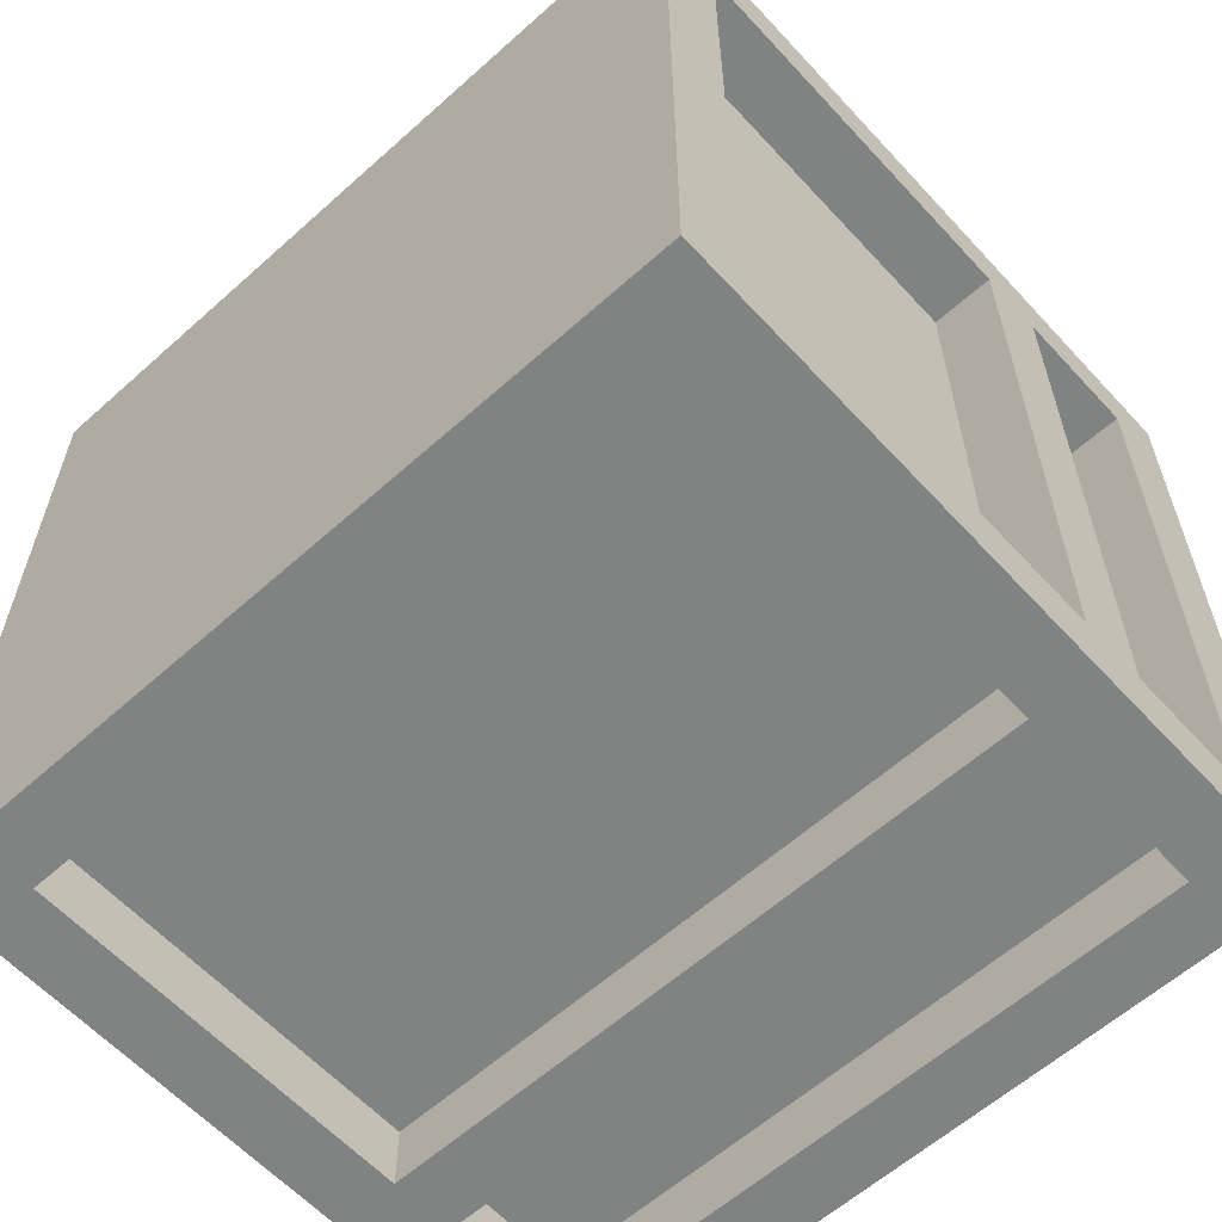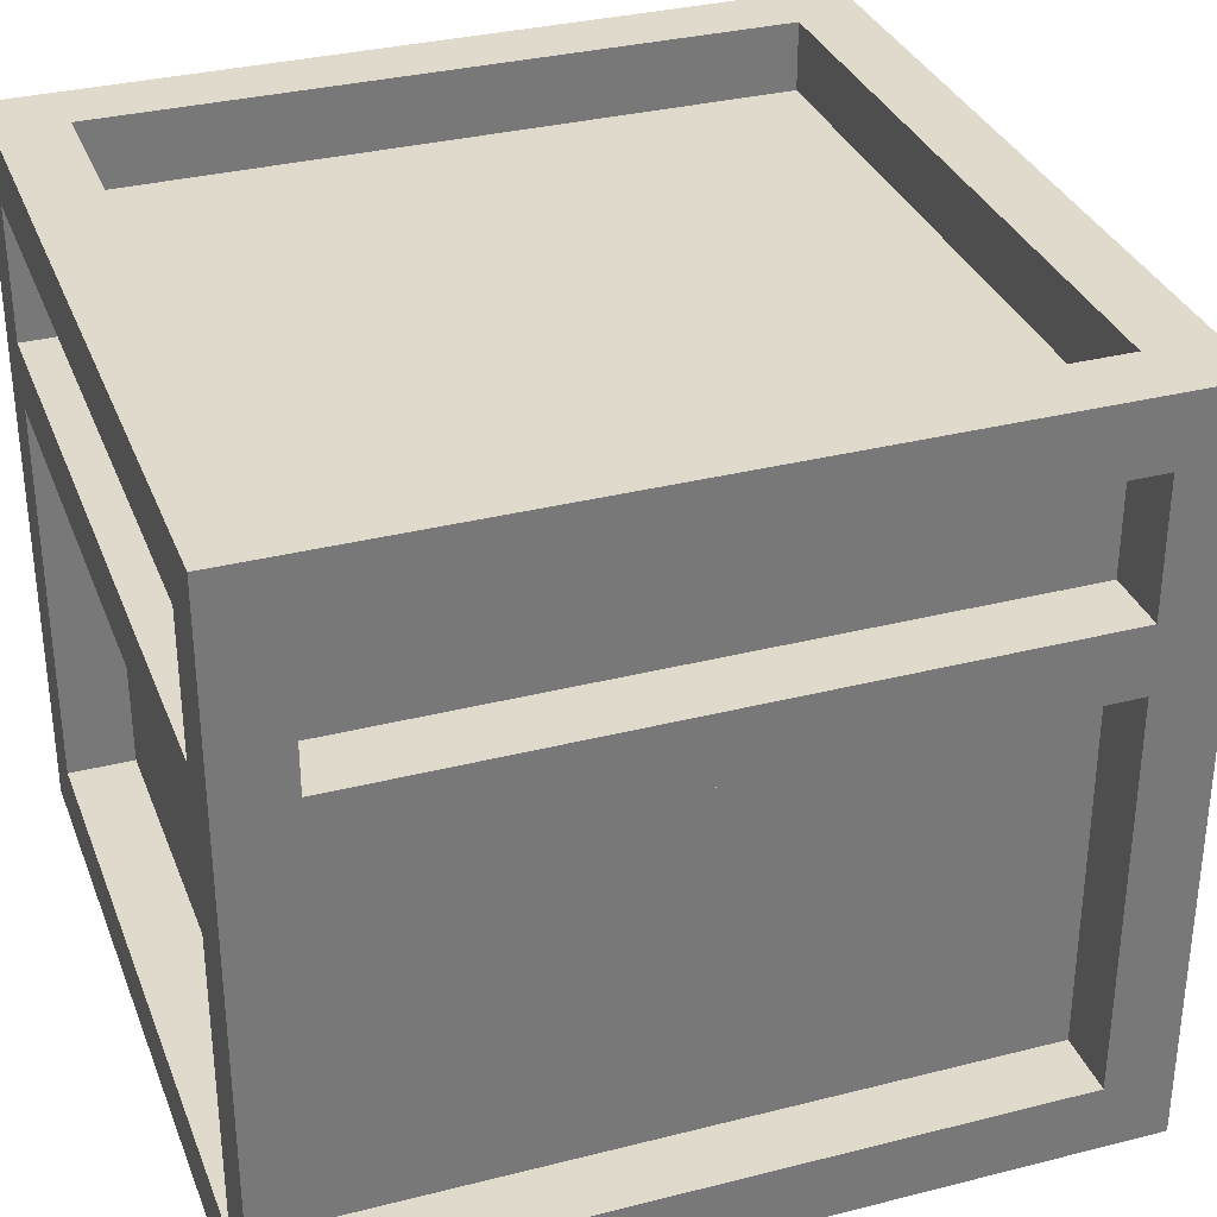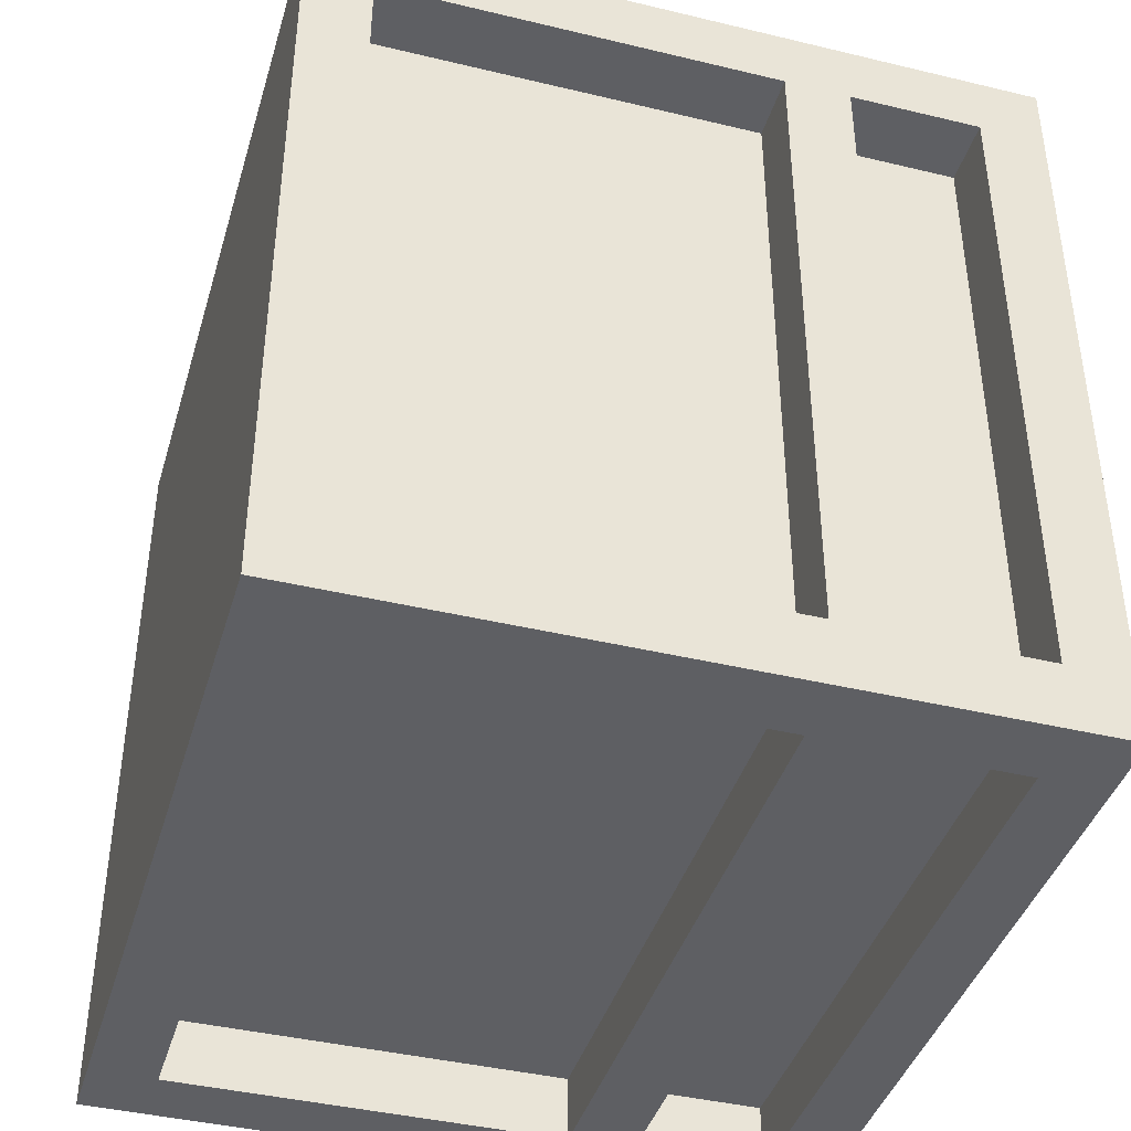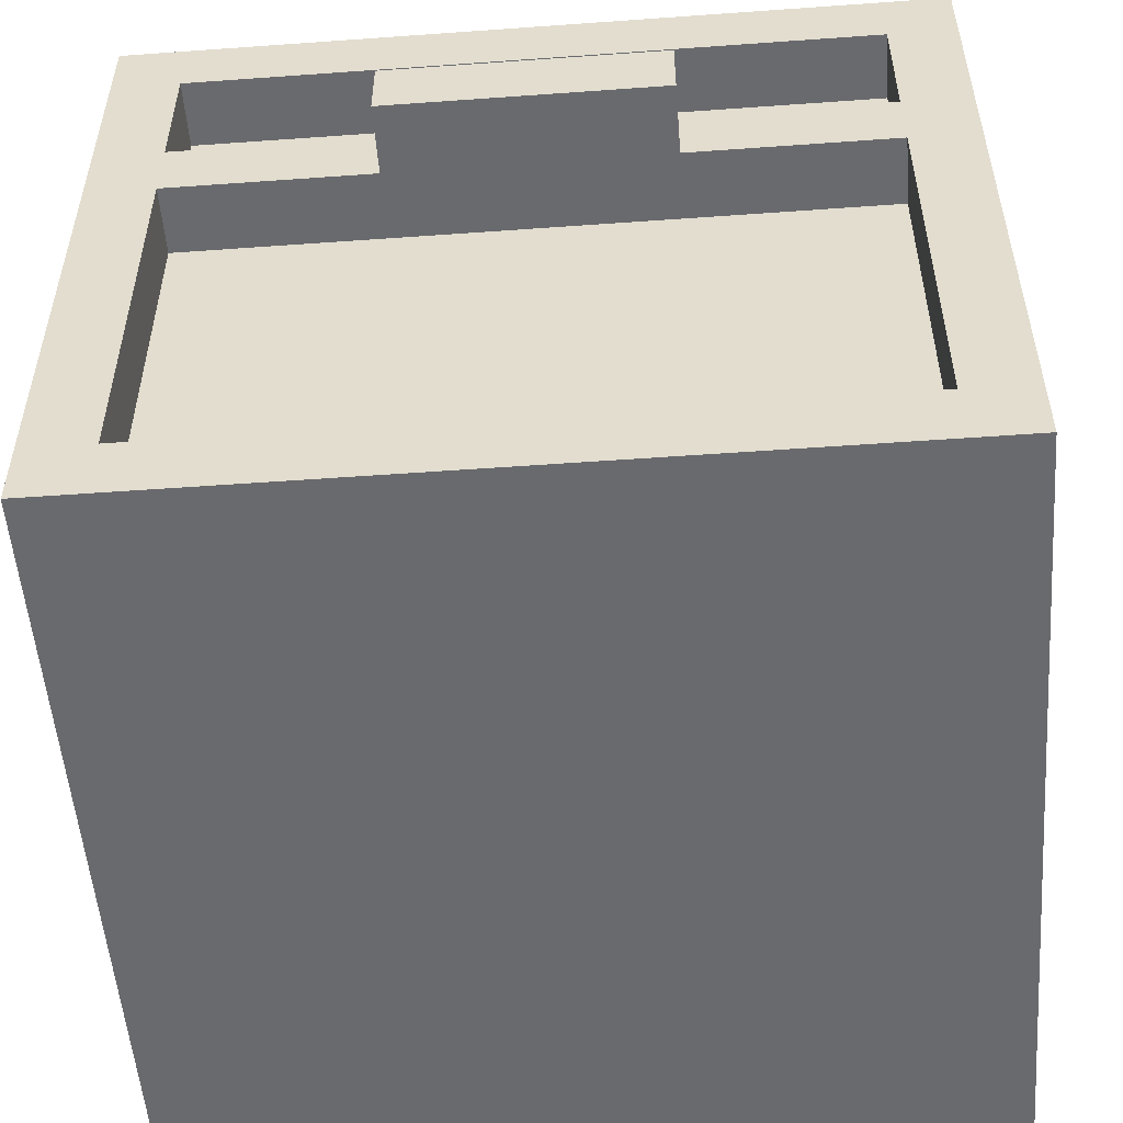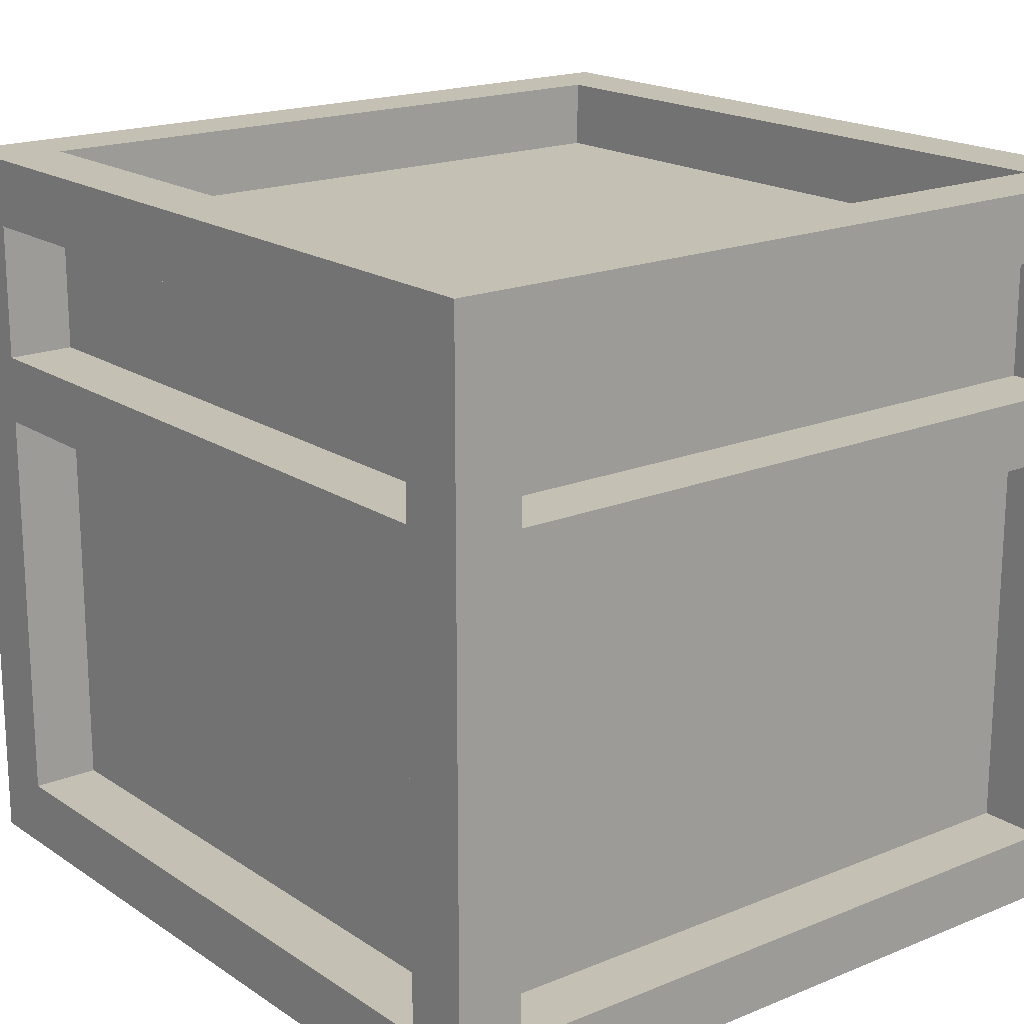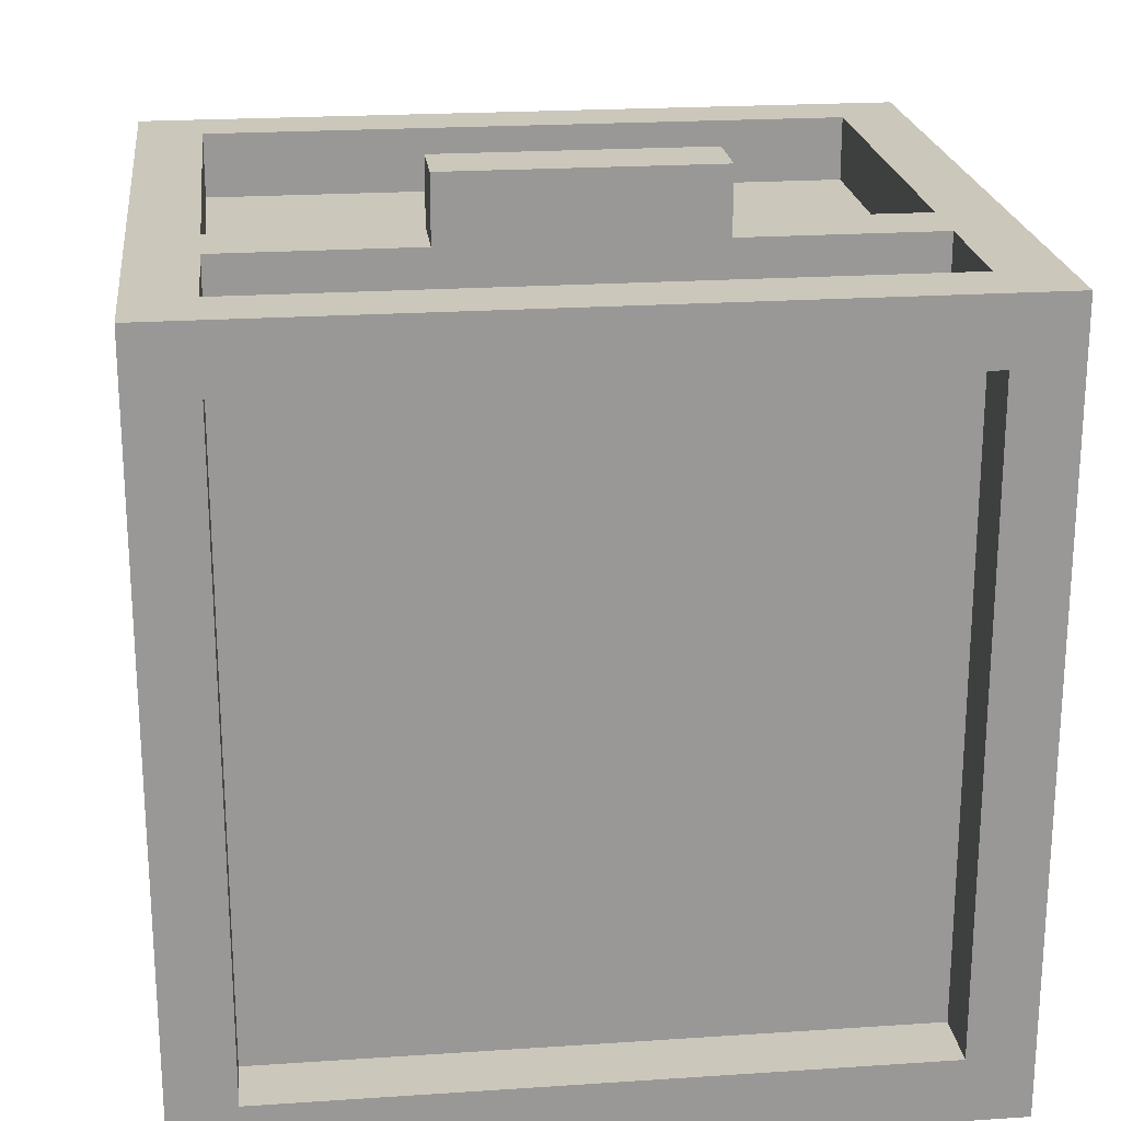
<metadata>
{"format":"obj","ext":"obj","renderer":"f3d","projection":"perspective","resolution":1024,"background":"white","views":[{"elev":-60.6,"azim":42.4,"up":"+Z"},{"elev":33.0,"azim":-109.3,"up":"+Y"},{"elev":-41.1,"azim":73.7,"up":"+Z"},{"elev":-53.1,"azim":4.4,"up":"+Y"},{"elev":18.3,"azim":141.6,"up":"+Y"},{"elev":21.7,"azim":173.3,"up":"+Z"}]}
</metadata>
<code>
o
v 10.2 0 -3.9
v 10.2 0 -5.1
v 10.2 0.1 -4
v 10.2 0.1 -5
v 10.2 0.7 -4
v 10.2 0.7 -5
v 10.2 0.8 -4
v 10.2 0.8 -5
v 10.2 1 -4
v 10.2 1 -5
v 10.2 1.1 -3.9
v 10.2 1.1 -5.1
v 10.3 0.1 -4
v 10.3 0.1 -5
v 10.3 0.2 -4
v 10.3 0.2 -5
v 10.3 0.3 -4
v 10.3 0.3 -5
v 10.3 0.4 -4
v 10.3 0.4 -5
v 10.3 0.5 -4
v 10.3 0.5 -5
v 10.3 0.6 -4
v 10.3 0.6 -5
v 10.3 0.7 -4
v 10.3 0.7 -5
v 10.3 0.8 -4
v 10.3 0.8 -5
v 10.3 1 -4
v 10.3 1 -5
v 10.6 0.7 -3.8
v 10.6 0.7 -3.9
v 10.6 0.8 -3.8
v 10.6 0.8 -3.9
v 11.3 0.1 -3.9
v 11.3 0.1 -4
v 11.3 0.1 -5
v 11.3 0.1 -5.1
v 11.3 0.2 -4
v 11.3 0.2 -5
v 11.3 0.3 -4
v 11.3 0.3 -5
v 11.3 0.4 -4
v 11.3 0.4 -5
v 11.3 0.5 -4
v 11.3 0.5 -5
v 11.3 0.6 -4
v 11.3 0.6 -5
v 11.3 0.7 -3.9
v 11.3 0.7 -4
v 11.3 0.7 -5
v 11.3 0.7 -5.1
v 11.3 0.8 -3.9
v 11.3 0.8 -4
v 11.3 0.8 -5
v 11.3 0.8 -5.1
v 11.3 1 -3.9
v 11.3 1 -4
v 11.3 1 -5
v 11.3 1 -5.1
v 11.3 1.1 -4
v 11.3 1.1 -5
v 10.3 0.1 -3.9
v 10.3 0.1 -4
v 10.3 0.1 -5
v 10.3 0.1 -5.1
v 10.3 0.2 -4
v 10.3 0.2 -5
v 10.3 0.3 -4
v 10.3 0.3 -5
v 10.3 0.4 -4
v 10.3 0.4 -5
v 10.3 0.5 -4
v 10.3 0.5 -5
v 10.3 0.6 -4
v 10.3 0.6 -5
v 10.3 0.7 -3.9
v 10.3 0.7 -4
v 10.3 0.7 -5
v 10.3 0.7 -5.1
v 10.3 0.8 -3.9
v 10.3 0.8 -4
v 10.3 0.8 -5
v 10.3 0.8 -5.1
v 10.3 1 -3.9
v 10.3 1 -4
v 10.3 1 -5
v 10.3 1 -5.1
v 10.3 1.1 -4
v 10.3 1.1 -5
v 11 0.7 -3.8
v 11 0.7 -3.9
v 11 0.8 -3.8
v 11 0.8 -3.9
v 11.3 0.1 -4
v 11.3 0.1 -5
v 11.3 0.2 -4
v 11.3 0.2 -5
v 11.3 0.3 -4
v 11.3 0.3 -5
v 11.3 0.4 -4
v 11.3 0.4 -5
v 11.3 0.5 -4
v 11.3 0.5 -5
v 11.3 0.6 -4
v 11.3 0.6 -5
v 11.3 0.7 -4
v 11.3 0.7 -5
v 11.3 0.8 -4
v 11.3 0.8 -5
v 11.3 1 -4
v 11.3 1 -5
v 11.4 0 -3.9
v 11.4 0 -5.1
v 11.4 0.1 -4
v 11.4 0.1 -5
v 11.4 0.7 -4
v 11.4 0.7 -5
v 11.4 0.8 -4
v 11.4 0.8 -5
v 11.4 1 -4
v 11.4 1 -5
v 11.4 1.1 -3.9
v 11.4 1.1 -5.1
v 10.6 0.7 -3.8
v 10.6 0.8 -3.8
v 11 0.7 -3.8
v 11 0.8 -3.8
v 10.2 0 -3.9
v 10.2 1.1 -3.9
v 10.3 0.1 -3.9
v 10.3 0.7 -3.9
v 10.3 0.8 -3.9
v 10.3 1 -3.9
v 10.6 0.7 -3.9
v 10.6 0.8 -3.9
v 11 0.7 -3.9
v 11 0.8 -3.9
v 11.3 0.1 -3.9
v 11.3 0.7 -3.9
v 11.3 0.8 -3.9
v 11.3 1 -3.9
v 11.4 0 -3.9
v 11.4 1.1 -3.9
v 10.3 0.1 -4
v 10.3 0.2 -4
v 10.3 0.3 -4
v 10.3 0.4 -4
v 10.3 0.5 -4
v 10.3 0.6 -4
v 10.3 0.7 -4
v 10.3 0.8 -4
v 10.3 1 -4
v 11.3 0.1 -4
v 11.3 0.2 -4
v 11.3 0.3 -4
v 11.3 0.4 -4
v 11.3 0.5 -4
v 11.3 0.6 -4
v 11.3 0.7 -4
v 11.3 0.8 -4
v 11.3 1 -4
v 10.2 0.1 -5
v 10.2 0.7 -5
v 10.2 0.8 -5
v 10.2 1 -5
v 10.3 0.1 -5
v 10.3 0.2 -5
v 10.3 0.3 -5
v 10.3 0.4 -5
v 10.3 0.5 -5
v 10.3 0.6 -5
v 10.3 0.7 -5
v 10.3 0.8 -5
v 10.3 1 -5
v 10.3 1.1 -5
v 11.3 0.1 -5
v 11.3 0.2 -5
v 11.3 0.3 -5
v 11.3 0.4 -5
v 11.3 0.5 -5
v 11.3 0.6 -5
v 11.3 0.7 -5
v 11.3 0.8 -5
v 11.3 1 -5
v 11.3 1.1 -5
v 11.4 0.1 -5
v 11.4 0.7 -5
v 11.4 0.8 -5
v 11.4 1 -5
v 10.2 0.1 -4
v 10.2 0.7 -4
v 10.2 0.8 -4
v 10.2 1 -4
v 10.3 0.1 -4
v 10.3 0.2 -4
v 10.3 0.3 -4
v 10.3 0.4 -4
v 10.3 0.5 -4
v 10.3 0.6 -4
v 10.3 0.7 -4
v 10.3 0.8 -4
v 10.3 1 -4
v 10.3 1.1 -4
v 11.3 0.1 -4
v 11.3 0.2 -4
v 11.3 0.3 -4
v 11.3 0.4 -4
v 11.3 0.5 -4
v 11.3 0.6 -4
v 11.3 0.7 -4
v 11.3 0.8 -4
v 11.3 1 -4
v 11.3 1.1 -4
v 11.4 0.1 -4
v 11.4 0.7 -4
v 11.4 0.8 -4
v 11.4 1 -4
v 10.3 0.1 -5
v 10.3 0.2 -5
v 10.3 0.3 -5
v 10.3 0.4 -5
v 10.3 0.5 -5
v 10.3 0.6 -5
v 10.3 0.7 -5
v 10.3 0.8 -5
v 10.3 1 -5
v 11.3 0.1 -5
v 11.3 0.2 -5
v 11.3 0.3 -5
v 11.3 0.4 -5
v 11.3 0.5 -5
v 11.3 0.6 -5
v 11.3 0.7 -5
v 11.3 0.8 -5
v 11.3 1 -5
v 10.2 0 -5.1
v 10.2 1.1 -5.1
v 10.3 0.1 -5.1
v 10.3 0.7 -5.1
v 10.3 0.8 -5.1
v 10.3 1 -5.1
v 11.3 0.1 -5.1
v 11.3 0.7 -5.1
v 11.3 0.8 -5.1
v 11.3 1 -5.1
v 11.4 0 -5.1
v 11.4 1.1 -5.1
v 10.2 0 -3.9
v 11.4 0 -3.9
v 10.3 0 -4
v 11.3 0 -4
v 10.3 0 -5
v 11.3 0 -5
v 10.2 0 -5.1
v 11.4 0 -5.1
v 10.6 0.7 -3.8
v 11 0.7 -3.8
v 10.3 0.7 -3.9
v 10.6 0.7 -3.9
v 11 0.7 -3.9
v 11.3 0.7 -3.9
v 10.2 0.7 -4
v 10.3 0.7 -4
v 11.3 0.7 -4
v 11.4 0.7 -4
v 10.2 0.7 -5
v 10.3 0.7 -5
v 11.3 0.7 -5
v 11.4 0.7 -5
v 10.3 0.7 -5.1
v 11.3 0.7 -5.1
v 10.3 1 -3.9
v 11.3 1 -3.9
v 10.2 1 -4
v 10.3 1 -4
v 11.3 1 -4
v 11.4 1 -4
v 10.2 1 -5
v 10.3 1 -5
v 11.3 1 -5
v 11.4 1 -5
v 10.3 1 -5.1
v 11.3 1 -5.1
v 10.3 0.1 -3.9
v 11.3 0.1 -3.9
v 10.2 0.1 -4
v 10.3 0.1 -4
v 11.3 0.1 -4
v 11.4 0.1 -4
v 10.2 0.1 -5
v 10.3 0.1 -5
v 11.3 0.1 -5
v 11.4 0.1 -5
v 10.3 0.1 -5.1
v 11.3 0.1 -5.1
v 10.6 0.8 -3.8
v 11 0.8 -3.8
v 10.3 0.8 -3.9
v 10.6 0.8 -3.9
v 11 0.8 -3.9
v 11.3 0.8 -3.9
v 10.2 0.8 -4
v 10.3 0.8 -4
v 11.3 0.8 -4
v 11.4 0.8 -4
v 10.2 0.8 -5
v 10.3 0.8 -5
v 11.3 0.8 -5
v 11.4 0.8 -5
v 10.3 0.8 -5.1
v 11.3 0.8 -5.1
v 10.3 1 -4
v 11.3 1 -4
v 10.3 1 -5
v 11.3 1 -5
v 10.2 1.1 -3.9
v 11.4 1.1 -3.9
v 10.3 1.1 -4
v 11.3 1.1 -4
v 10.3 1.1 -5
v 11.3 1.1 -5
v 10.2 1.1 -5.1
v 11.4 1.1 -5.1
f 3 2 1
f 4 2 3
f 5 3 1
f 6 2 4
f 7 5 1
f 7 6 5
f 8 2 6
f 8 6 7
f 9 7 1
f 10 2 8
f 11 9 1
f 11 10 9
f 12 2 10
f 12 10 11
f 15 14 13
f 16 14 15
f 17 16 15
f 18 16 17
f 19 18 17
f 20 18 19
f 21 20 19
f 22 20 21
f 23 22 21
f 24 22 23
f 25 24 23
f 26 24 25
f 29 28 27
f 30 28 29
f 33 32 31
f 34 32 33
f 39 36 35
f 40 38 37
f 41 39 35
f 42 38 40
f 43 41 35
f 44 38 42
f 45 43 35
f 46 38 44
f 47 45 35
f 48 38 46
f 49 47 35
f 50 47 49
f 51 38 48
f 52 38 51
f 57 54 53
f 58 54 57
f 59 56 55
f 60 56 59
f 61 59 58
f 62 59 61
f 63 64 67
f 65 66 68
f 63 67 69
f 68 66 70
f 63 69 71
f 70 66 72
f 63 71 73
f 72 66 74
f 63 73 75
f 74 66 76
f 63 75 77
f 77 75 78
f 76 66 79
f 79 66 80
f 81 82 85
f 85 82 86
f 83 84 87
f 87 84 88
f 86 87 89
f 89 87 90
f 91 92 93
f 93 92 94
f 95 96 97
f 97 96 98
f 97 98 99
f 99 98 100
f 99 100 101
f 101 100 102
f 101 102 103
f 103 102 104
f 103 104 105
f 105 104 106
f 105 106 107
f 107 106 108
f 109 110 111
f 111 110 112
f 113 114 115
f 115 114 116
f 113 115 117
f 116 114 118
f 113 117 119
f 117 118 119
f 118 114 120
f 119 118 120
f 113 119 121
f 120 114 122
f 113 121 123
f 121 122 123
f 122 114 124
f 123 122 124
f 127 126 125
f 128 126 127
f 131 130 129
f 132 130 131
f 133 130 132
f 134 130 133
f 135 133 132
f 136 133 135
f 139 131 129
f 140 138 137
f 141 138 140
f 142 130 134
f 143 139 129
f 143 142 141
f 143 141 140
f 143 140 139
f 144 130 142
f 144 142 143
f 154 146 145
f 155 147 146
f 155 146 154
f 156 148 147
f 156 147 155
f 157 149 148
f 157 148 156
f 158 150 149
f 158 149 157
f 159 151 150
f 159 150 158
f 160 151 159
f 161 153 152
f 162 153 161
f 167 164 163
f 168 164 167
f 169 164 168
f 170 164 169
f 171 164 170
f 172 164 171
f 173 164 172
f 174 166 165
f 175 166 174
f 185 176 175
f 186 176 185
f 187 183 182
f 187 178 177
f 187 179 178
f 187 180 179
f 187 182 181
f 187 181 180
f 188 183 187
f 189 185 184
f 190 185 189
f 191 192 195
f 195 192 196
f 196 192 197
f 197 192 198
f 198 192 199
f 199 192 200
f 200 192 201
f 193 194 202
f 202 194 203
f 203 204 213
f 213 204 214
f 210 211 215
f 205 206 215
f 206 207 215
f 207 208 215
f 209 210 215
f 208 209 215
f 215 211 216
f 212 213 217
f 217 213 218
f 219 220 228
f 220 221 229
f 228 220 229
f 221 222 230
f 229 221 230
f 222 223 231
f 230 222 231
f 223 224 232
f 231 223 232
f 224 225 233
f 232 224 233
f 233 225 234
f 226 227 235
f 235 227 236
f 237 238 239
f 239 238 240
f 240 238 241
f 241 238 242
f 237 239 243
f 240 241 244
f 244 241 245
f 242 238 246
f 244 245 247
f 245 246 247
f 237 243 247
f 243 244 247
f 246 238 248
f 247 246 248
f 251 250 249
f 252 250 251
f 253 251 249
f 253 252 251
f 254 250 252
f 254 252 253
f 255 253 249
f 255 254 253
f 256 250 254
f 256 254 255
f 260 258 257
f 261 258 260
f 264 260 259
f 264 262 261
f 264 261 260
f 265 262 264
f 267 264 263
f 268 264 267
f 269 266 265
f 270 266 269
f 271 269 268
f 272 269 271
f 276 274 273
f 277 274 276
f 279 276 275
f 280 276 279
f 281 278 277
f 282 278 281
f 283 281 280
f 284 281 283
f 285 286 288
f 288 286 289
f 287 288 291
f 291 288 292
f 289 290 293
f 293 290 294
f 292 293 295
f 295 293 296
f 297 298 300
f 300 298 301
f 299 300 304
f 301 302 304
f 300 301 304
f 304 302 305
f 303 304 307
f 307 304 308
f 305 306 309
f 309 306 310
f 308 309 311
f 311 309 312
f 313 314 315
f 315 314 316
f 317 318 319
f 319 318 320
f 317 319 321
f 320 318 322
f 317 321 323
f 321 322 323
f 322 318 324
f 323 322 324

</code>
